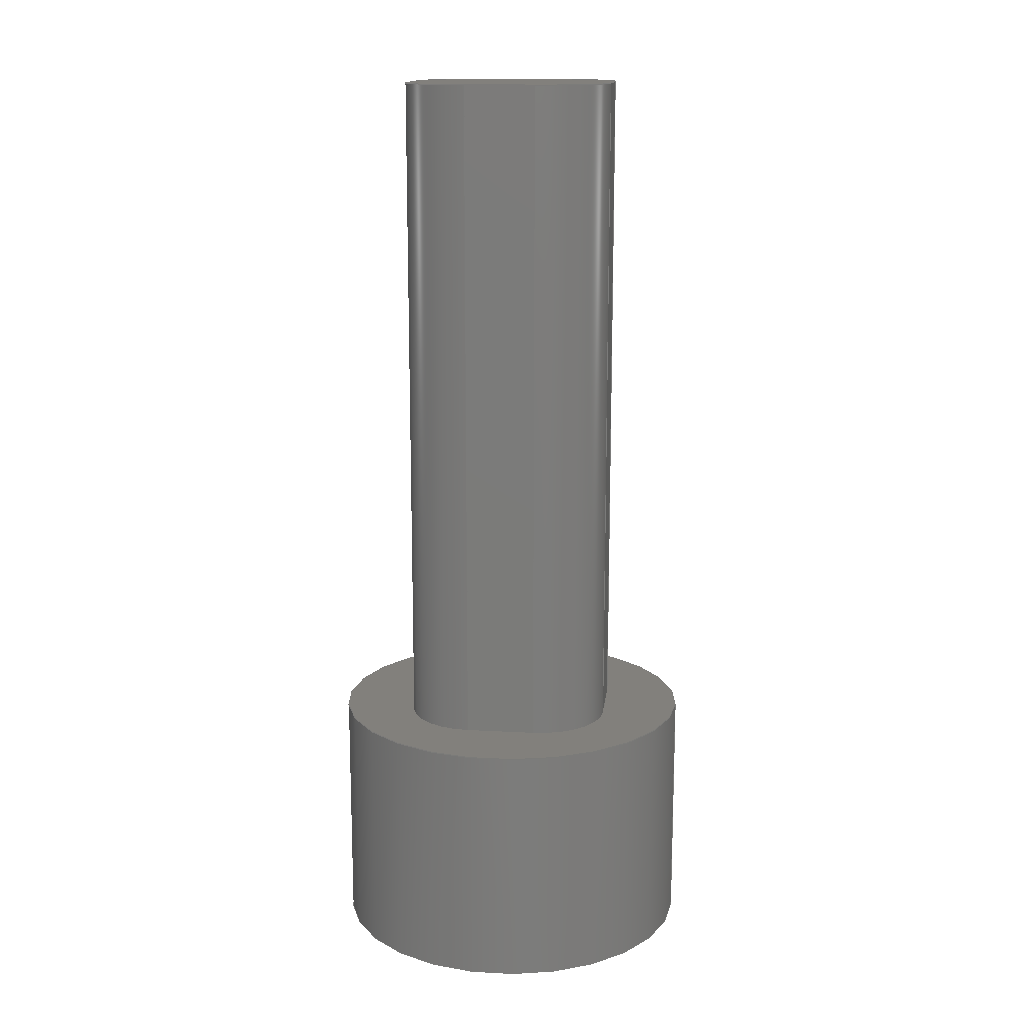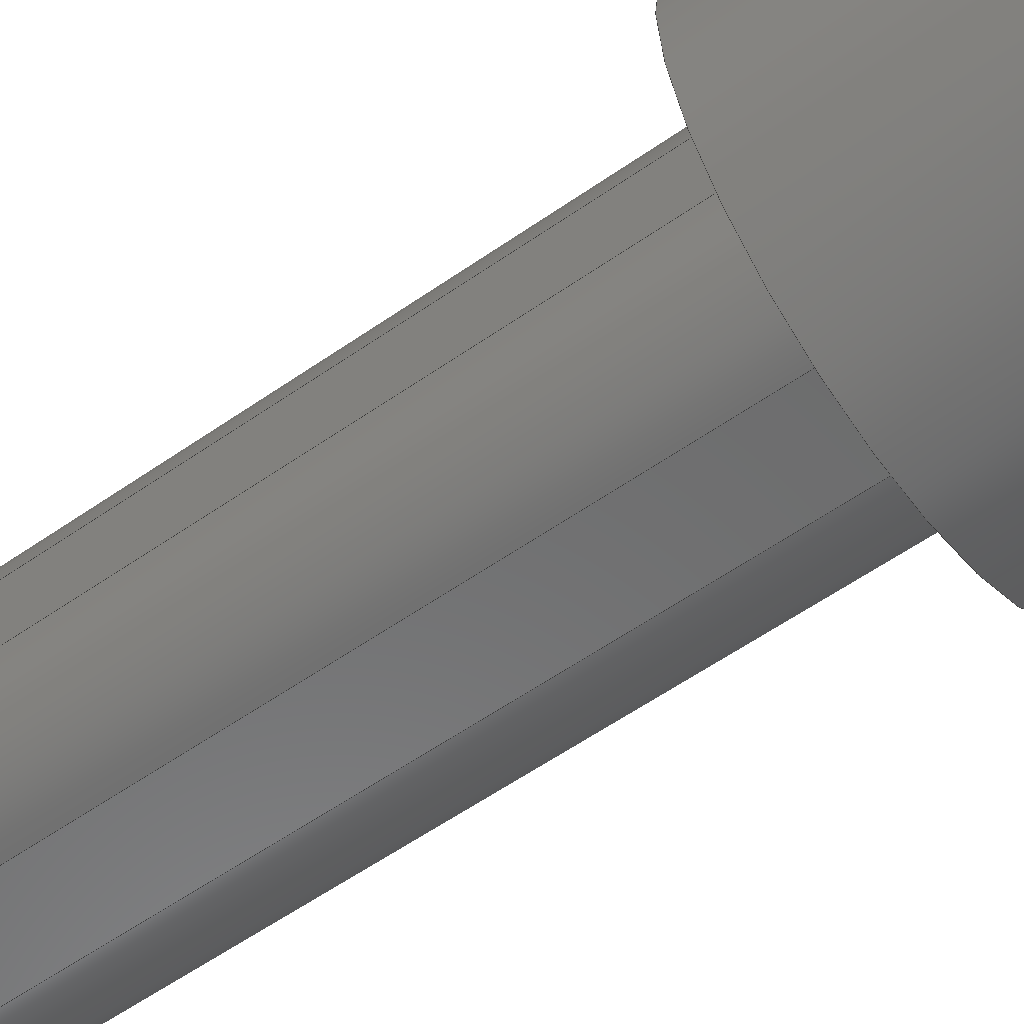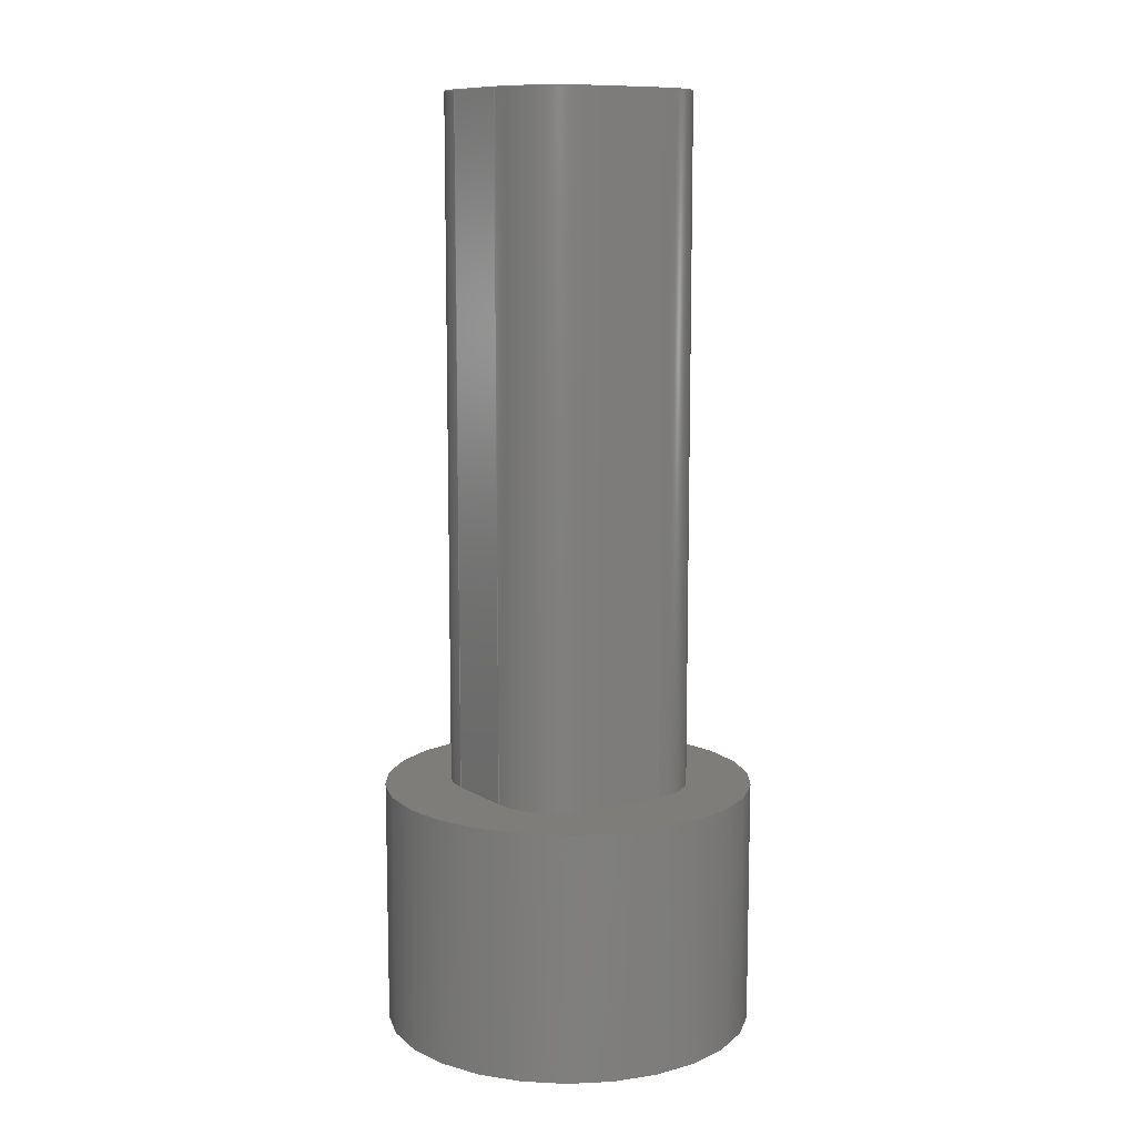
<metadata>
{"format":"step","ext":"step","renderer":"f3d","projection":"perspective","resolution":1024,"background":"white","views":[{"elev":14.6,"azim":6.7,"up":"+Y"},{"elev":-57.8,"azim":-54.0,"up":"+Z"},{"elev":10.4,"azim":-34.4,"up":"+Y"}]}
</metadata>
<code>
ISO-10303-21;
DATA;
#1=PROPERTY_DEFINITION_REPRESENTATION(#5,#3);
#2=PROPERTY_DEFINITION_REPRESENTATION(#6,#4);
#3=REPRESENTATION('',(#7),#356);
#4=REPRESENTATION('',(#8),#356);
#5=PROPERTY_DEFINITION('pmi validation property','',#361);
#6=PROPERTY_DEFINITION('pmi validation property','',#361);
#7=VALUE_REPRESENTATION_ITEM('number of annotations',COUNT_MEASURE(0));
#8=VALUE_REPRESENTATION_ITEM('number of views',COUNT_MEASURE(0));
#9=SHAPE_REPRESENTATION_RELATIONSHIP('','',#212,#10);
#10=ADVANCED_BREP_SHAPE_REPRESENTATION('',(#210),#356);
#11=CYLINDRICAL_SURFACE('',#231,0.001);
#12=CYLINDRICAL_SURFACE('',#232,0.001);
#13=CYLINDRICAL_SURFACE('',#233,0.001);
#14=CYLINDRICAL_SURFACE('',#234,0.001);
#15=CYLINDRICAL_SURFACE('',#235,0.002625);
#16=CIRCLE('',#215,0.001);
#17=CIRCLE('',#216,0.001);
#18=CIRCLE('',#217,0.001);
#19=CIRCLE('',#218,0.001);
#20=CIRCLE('',#219,0.002625);
#21=CIRCLE('',#221,0.002625);
#22=CIRCLE('',#226,0.001);
#23=CIRCLE('',#227,0.001);
#24=CIRCLE('',#228,0.001);
#25=CIRCLE('',#229,0.001);
#26=ORIENTED_EDGE('',*,*,#78,.T.);
#27=ORIENTED_EDGE('',*,*,#79,.F.);
#28=ORIENTED_EDGE('',*,*,#80,.T.);
#29=ORIENTED_EDGE('',*,*,#81,.F.);
#30=ORIENTED_EDGE('',*,*,#82,.T.);
#31=ORIENTED_EDGE('',*,*,#83,.F.);
#32=ORIENTED_EDGE('',*,*,#84,.T.);
#33=ORIENTED_EDGE('',*,*,#85,.F.);
#34=ORIENTED_EDGE('',*,*,#86,.F.);
#35=ORIENTED_EDGE('',*,*,#87,.T.);
#36=ORIENTED_EDGE('',*,*,#88,.F.);
#37=ORIENTED_EDGE('',*,*,#80,.F.);
#38=ORIENTED_EDGE('',*,*,#89,.F.);
#39=ORIENTED_EDGE('',*,*,#90,.F.);
#40=ORIENTED_EDGE('',*,*,#91,.F.);
#41=ORIENTED_EDGE('',*,*,#78,.F.);
#42=ORIENTED_EDGE('',*,*,#92,.F.);
#43=ORIENTED_EDGE('',*,*,#93,.F.);
#44=ORIENTED_EDGE('',*,*,#94,.F.);
#45=ORIENTED_EDGE('',*,*,#95,.F.);
#46=ORIENTED_EDGE('',*,*,#96,.F.);
#47=ORIENTED_EDGE('',*,*,#84,.F.);
#48=ORIENTED_EDGE('',*,*,#97,.F.);
#49=ORIENTED_EDGE('',*,*,#90,.T.);
#50=ORIENTED_EDGE('',*,*,#98,.F.);
#51=ORIENTED_EDGE('',*,*,#93,.T.);
#52=ORIENTED_EDGE('',*,*,#99,.F.);
#53=ORIENTED_EDGE('',*,*,#95,.T.);
#54=ORIENTED_EDGE('',*,*,#100,.F.);
#55=ORIENTED_EDGE('',*,*,#101,.T.);
#56=ORIENTED_EDGE('',*,*,#102,.F.);
#57=ORIENTED_EDGE('',*,*,#101,.F.);
#58=ORIENTED_EDGE('',*,*,#103,.F.);
#59=ORIENTED_EDGE('',*,*,#82,.F.);
#60=ORIENTED_EDGE('',*,*,#81,.T.);
#61=ORIENTED_EDGE('',*,*,#88,.T.);
#62=ORIENTED_EDGE('',*,*,#97,.T.);
#63=ORIENTED_EDGE('',*,*,#102,.T.);
#64=ORIENTED_EDGE('',*,*,#83,.T.);
#65=ORIENTED_EDGE('',*,*,#103,.T.);
#66=ORIENTED_EDGE('',*,*,#100,.T.);
#67=ORIENTED_EDGE('',*,*,#94,.T.);
#68=ORIENTED_EDGE('',*,*,#79,.T.);
#69=ORIENTED_EDGE('',*,*,#91,.T.);
#70=ORIENTED_EDGE('',*,*,#98,.T.);
#71=ORIENTED_EDGE('',*,*,#89,.T.);
#72=ORIENTED_EDGE('',*,*,#85,.T.);
#73=ORIENTED_EDGE('',*,*,#96,.T.);
#74=ORIENTED_EDGE('',*,*,#99,.T.);
#75=ORIENTED_EDGE('',*,*,#92,.T.);
#76=ORIENTED_EDGE('',*,*,#87,.F.);
#77=ORIENTED_EDGE('',*,*,#86,.T.);
#78=EDGE_CURVE('',#104,#105,#122,.T.);
#79=EDGE_CURVE('',#106,#105,#16,.T.);
#80=EDGE_CURVE('',#106,#107,#123,.T.);
#81=EDGE_CURVE('',#108,#107,#17,.T.);
#82=EDGE_CURVE('',#108,#109,#124,.T.);
#83=EDGE_CURVE('',#110,#109,#18,.T.);
#84=EDGE_CURVE('',#110,#111,#125,.T.);
#85=EDGE_CURVE('',#104,#111,#19,.T.);
#86=EDGE_CURVE('',#112,#112,#20,.T.);
#87=EDGE_CURVE('',#113,#113,#21,.T.);
#88=EDGE_CURVE('',#107,#114,#126,.T.);
#89=EDGE_CURVE('',#115,#106,#127,.T.);
#90=EDGE_CURVE('',#114,#115,#128,.T.);
#91=EDGE_CURVE('',#105,#116,#129,.T.);
#92=EDGE_CURVE('',#117,#104,#130,.T.);
#93=EDGE_CURVE('',#116,#117,#131,.T.);
#94=EDGE_CURVE('',#118,#110,#132,.T.);
#95=EDGE_CURVE('',#119,#118,#133,.T.);
#96=EDGE_CURVE('',#111,#119,#134,.T.);
#97=EDGE_CURVE('',#114,#120,#22,.T.);
#98=EDGE_CURVE('',#116,#115,#23,.T.);
#99=EDGE_CURVE('',#119,#117,#24,.T.);
#100=EDGE_CURVE('',#121,#118,#25,.T.);
#101=EDGE_CURVE('',#121,#120,#135,.T.);
#102=EDGE_CURVE('',#120,#108,#136,.T.);
#103=EDGE_CURVE('',#109,#121,#137,.T.);
#104=VERTEX_POINT('',#301);
#105=VERTEX_POINT('',#302);
#106=VERTEX_POINT('',#304);
#107=VERTEX_POINT('',#306);
#108=VERTEX_POINT('',#308);
#109=VERTEX_POINT('',#310);
#110=VERTEX_POINT('',#312);
#111=VERTEX_POINT('',#314);
#112=VERTEX_POINT('',#317);
#113=VERTEX_POINT('',#320);
#114=VERTEX_POINT('',#323);
#115=VERTEX_POINT('',#325);
#116=VERTEX_POINT('',#329);
#117=VERTEX_POINT('',#331);
#118=VERTEX_POINT('',#335);
#119=VERTEX_POINT('',#337);
#120=VERTEX_POINT('',#341);
#121=VERTEX_POINT('',#345);
#122=LINE('',#300,#138);
#123=LINE('',#305,#139);
#124=LINE('',#309,#140);
#125=LINE('',#313,#141);
#126=LINE('',#322,#142);
#127=LINE('',#324,#143);
#128=LINE('',#326,#144);
#129=LINE('',#328,#145);
#130=LINE('',#330,#146);
#131=LINE('',#332,#147);
#132=LINE('',#334,#148);
#133=LINE('',#336,#149);
#134=LINE('',#338,#150);
#135=LINE('',#346,#151);
#136=LINE('',#348,#152);
#137=LINE('',#349,#153);
#138=VECTOR('',#240,1);
#139=VECTOR('',#243,1);
#140=VECTOR('',#246,1);
#141=VECTOR('',#249,1);
#142=VECTOR('',#260,1);
#143=VECTOR('',#261,1);
#144=VECTOR('',#262,1);
#145=VECTOR('',#265,1);
#146=VECTOR('',#266,1);
#147=VECTOR('',#267,1);
#148=VECTOR('',#270,1);
#149=VECTOR('',#271,1);
#150=VECTOR('',#272,1);
#151=VECTOR('',#283,1);
#152=VECTOR('',#286,1);
#153=VECTOR('',#287,1);
#154=EDGE_LOOP('',(#26,#27,#28,#29,#30,#31,#32,#33));
#155=EDGE_LOOP('',(#34));
#156=EDGE_LOOP('',(#35));
#157=EDGE_LOOP('',(#36,#37,#38,#39));
#158=EDGE_LOOP('',(#40,#41,#42,#43));
#159=EDGE_LOOP('',(#44,#45,#46,#47));
#160=EDGE_LOOP('',(#48,#49,#50,#51,#52,#53,#54,#55));
#161=EDGE_LOOP('',(#56,#57,#58,#59));
#162=EDGE_LOOP('',(#60,#61,#62,#63));
#163=EDGE_LOOP('',(#64,#65,#66,#67));
#164=EDGE_LOOP('',(#68,#69,#70,#71));
#165=EDGE_LOOP('',(#72,#73,#74,#75));
#166=EDGE_LOOP('',(#76));
#167=EDGE_LOOP('',(#77));
#168=FACE_BOUND('',#154,.T.);
#169=FACE_BOUND('',#155,.T.);
#170=FACE_BOUND('',#156,.T.);
#171=FACE_BOUND('',#157,.T.);
#172=FACE_BOUND('',#158,.T.);
#173=FACE_BOUND('',#159,.T.);
#174=FACE_BOUND('',#160,.T.);
#175=FACE_BOUND('',#161,.T.);
#176=FACE_BOUND('',#162,.T.);
#177=FACE_BOUND('',#163,.T.);
#178=FACE_BOUND('',#164,.T.);
#179=FACE_BOUND('',#165,.T.);
#180=FACE_BOUND('',#166,.T.);
#181=FACE_BOUND('',#167,.T.);
#182=PLANE('',#214);
#183=PLANE('',#220);
#184=PLANE('',#222);
#185=PLANE('',#223);
#186=PLANE('',#224);
#187=PLANE('',#225);
#188=PLANE('',#230);
#189=ADVANCED_FACE('',(#168,#169),#182,.T.);
#190=ADVANCED_FACE('',(#170),#183,.F.);
#191=ADVANCED_FACE('',(#171),#184,.T.);
#192=ADVANCED_FACE('',(#172),#185,.T.);
#193=ADVANCED_FACE('',(#173),#186,.T.);
#194=ADVANCED_FACE('',(#174),#187,.T.);
#195=ADVANCED_FACE('',(#175),#188,.T.);
#196=ADVANCED_FACE('',(#176),#11,.T.);
#197=ADVANCED_FACE('',(#177),#12,.T.);
#198=ADVANCED_FACE('',(#178),#13,.T.);
#199=ADVANCED_FACE('',(#179),#14,.T.);
#200=ADVANCED_FACE('',(#180,#181),#15,.T.);
#201=CLOSED_SHELL('',(#189,#190,#191,#192,#193,#194,#195,#196,#197,#198,
#199,#200));
#202=STYLED_ITEM('',(#203),#210);
#203=PRESENTATION_STYLE_ASSIGNMENT((#204));
#204=SURFACE_STYLE_USAGE(.BOTH.,#205);
#205=SURFACE_SIDE_STYLE('',(#206));
#206=SURFACE_STYLE_FILL_AREA(#207);
#207=FILL_AREA_STYLE('',(#208));
#208=FILL_AREA_STYLE_COLOUR('',#209);
#209=COLOUR_RGB('',0.749,0.749,0.749);
#210=MANIFOLD_SOLID_BREP('2.8 Hindfoot Pitch Pin metal',#201);
#211=SHAPE_DEFINITION_REPRESENTATION(#361,#212);
#212=SHAPE_REPRESENTATION('2.8 Hindfoot Pitch Pin metal',(#213),#356);
#213=AXIS2_PLACEMENT_3D('',#298,#236,#237);
#214=AXIS2_PLACEMENT_3D('',#299,#238,#239);
#215=AXIS2_PLACEMENT_3D('',#303,#241,#242);
#216=AXIS2_PLACEMENT_3D('',#307,#244,#245);
#217=AXIS2_PLACEMENT_3D('',#311,#247,#248);
#218=AXIS2_PLACEMENT_3D('',#315,#250,#251);
#219=AXIS2_PLACEMENT_3D('',#316,#252,#253);
#220=AXIS2_PLACEMENT_3D('',#318,#254,#255);
#221=AXIS2_PLACEMENT_3D('',#319,#256,#257);
#222=AXIS2_PLACEMENT_3D('',#321,#258,#259);
#223=AXIS2_PLACEMENT_3D('',#327,#263,#264);
#224=AXIS2_PLACEMENT_3D('',#333,#268,#269);
#225=AXIS2_PLACEMENT_3D('',#339,#273,#274);
#226=AXIS2_PLACEMENT_3D('',#340,#275,#276);
#227=AXIS2_PLACEMENT_3D('',#342,#277,#278);
#228=AXIS2_PLACEMENT_3D('',#343,#279,#280);
#229=AXIS2_PLACEMENT_3D('',#344,#281,#282);
#230=AXIS2_PLACEMENT_3D('',#347,#284,#285);
#231=AXIS2_PLACEMENT_3D('',#350,#288,#289);
#232=AXIS2_PLACEMENT_3D('',#351,#290,#291);
#233=AXIS2_PLACEMENT_3D('',#352,#292,#293);
#234=AXIS2_PLACEMENT_3D('',#353,#294,#295);
#235=AXIS2_PLACEMENT_3D('',#354,#296,#297);
#236=DIRECTION('',(0,0,1));
#237=DIRECTION('',(1,0,0));
#238=DIRECTION('',(0,1,0));
#239=DIRECTION('',(1,0,0));
#240=DIRECTION('',(2.082e-16,0,1));
#241=DIRECTION('',(0,1,0));
#242=DIRECTION('',(0.7071,0,0.7071));
#243=DIRECTION('',(-1,0,2.082e-16));
#244=DIRECTION('',(0,1,0));
#245=DIRECTION('',(-0.7071,0,0.7071));
#246=DIRECTION('',(0,0,-1));
#247=DIRECTION('',(0,1,0));
#248=DIRECTION('',(-0.7071,0,-0.7071));
#249=DIRECTION('',(1,0,-2.082e-16));
#250=DIRECTION('',(0,1,0));
#251=DIRECTION('',(0.7071,0,-0.7071));
#252=DIRECTION('',(0,-1,0));
#253=DIRECTION('',(1,0,0));
#254=DIRECTION('',(0,1,0));
#255=DIRECTION('',(1,0,0));
#256=DIRECTION('',(0,-1,0));
#257=DIRECTION('',(1,0,0));
#258=DIRECTION('',(9.021e-48,4.333e-32,1));
#259=DIRECTION('',(1,-2.082e-16,0));
#260=DIRECTION('',(0,1,0));
#261=DIRECTION('',(0,-1,0));
#262=DIRECTION('',(1,0,-2.082e-16));
#263=DIRECTION('',(1,0,-2.082e-16));
#264=DIRECTION('',(0,1,0));
#265=DIRECTION('',(0,1,0));
#266=DIRECTION('',(0,-1,0));
#267=DIRECTION('',(-2.082e-16,0,-1));
#268=DIRECTION('',(-2.082e-16,0,-1));
#269=DIRECTION('',(-1,0,2.082e-16));
#270=DIRECTION('',(0,-1,0));
#271=DIRECTION('',(-1,0,2.082e-16));
#272=DIRECTION('',(0,1,0));
#273=DIRECTION('',(0,1,0));
#274=DIRECTION('',(1,0,0));
#275=DIRECTION('',(0,-1,0));
#276=DIRECTION('',(-0.7071,0,0.7071));
#277=DIRECTION('',(0,-1,0));
#278=DIRECTION('',(0.7071,0,0.7071));
#279=DIRECTION('',(0,-1,0));
#280=DIRECTION('',(0.7071,0,-0.7071));
#281=DIRECTION('',(0,-1,0));
#282=DIRECTION('',(-0.7071,0,-0.7071));
#283=DIRECTION('',(0,0,1));
#284=DIRECTION('',(-1,0,0));
#285=DIRECTION('',(0,0,1));
#286=DIRECTION('',(0,-1,0));
#287=DIRECTION('',(0,1,0));
#288=DIRECTION('',(0,1,0));
#289=DIRECTION('',(-0.7071,0,0.7071));
#290=DIRECTION('',(0,1,0));
#291=DIRECTION('',(-0.7071,0,-0.7071));
#292=DIRECTION('',(0,1,0));
#293=DIRECTION('',(0.7071,0,0.7071));
#294=DIRECTION('',(0,1,0));
#295=DIRECTION('',(0.7071,0,-0.7071));
#296=DIRECTION('',(0,1,0));
#297=DIRECTION('',(1,0,0));
#298=CARTESIAN_POINT('',(0,0,0));
#299=CARTESIAN_POINT('',(2.384e-19,0.002975,0));
#300=CARTESIAN_POINT('',(0.0015,0.002975,0.00075));
#301=CARTESIAN_POINT('',(0.0015,0.002975,-0.0005));
#302=CARTESIAN_POINT('',(0.0015,0.002975,0.0005));
#303=CARTESIAN_POINT('',(0.0005,0.002975,0.0005));
#304=CARTESIAN_POINT('',(0.0005,0.002975,0.0015));
#305=CARTESIAN_POINT('',(-0.00075,0.002975,0.0015));
#306=CARTESIAN_POINT('',(-0.0005,0.002975,0.0015));
#307=CARTESIAN_POINT('',(-0.0005,0.002975,0.0005));
#308=CARTESIAN_POINT('',(-0.0015,0.002975,0.0005));
#309=CARTESIAN_POINT('',(-0.0015,0.002975,-0.00075));
#310=CARTESIAN_POINT('',(-0.0015,0.002975,-0.0005));
#311=CARTESIAN_POINT('',(-0.0005,0.002975,-0.0005));
#312=CARTESIAN_POINT('',(-0.0005,0.002975,-0.0015));
#313=CARTESIAN_POINT('',(0.00075,0.002975,-0.0015));
#314=CARTESIAN_POINT('',(0.0005,0.002975,-0.0015));
#315=CARTESIAN_POINT('',(0.0005,0.002975,-0.0005));
#316=CARTESIAN_POINT('',(0,0.002975,0));
#317=CARTESIAN_POINT('',(0.002625,0.002975,0));
#318=CARTESIAN_POINT('',(2.384e-19,-0.0005177,0));
#319=CARTESIAN_POINT('',(0,-0.0005177,0));
#320=CARTESIAN_POINT('',(0.002625,-0.0005177,0));
#321=CARTESIAN_POINT('',(-0.0015,0.0009823,0.0015));
#322=CARTESIAN_POINT('',(-0.0005,0.0009823,0.0015));
#323=CARTESIAN_POINT('',(-0.0005,0.01266,0.0015));
#324=CARTESIAN_POINT('',(0.0005,0.0009823,0.0015));
#325=CARTESIAN_POINT('',(0.0005,0.01266,0.0015));
#326=CARTESIAN_POINT('',(-0.0015,0.01266,0.0015));
#327=CARTESIAN_POINT('',(0.0015,0.0009823,0.0015));
#328=CARTESIAN_POINT('',(0.0015,0.0009823,0.0005));
#329=CARTESIAN_POINT('',(0.0015,0.01266,0.0005));
#330=CARTESIAN_POINT('',(0.0015,0.0009823,-0.0005));
#331=CARTESIAN_POINT('',(0.0015,0.01266,-0.0005));
#332=CARTESIAN_POINT('',(0.0015,0.01266,0.0015));
#333=CARTESIAN_POINT('',(0.0015,0.0009823,-0.0015));
#334=CARTESIAN_POINT('',(-0.0005,0.0009823,-0.0015));
#335=CARTESIAN_POINT('',(-0.0005,0.01266,-0.0015));
#336=CARTESIAN_POINT('',(0.0015,0.01266,-0.0015));
#337=CARTESIAN_POINT('',(0.0005,0.01266,-0.0015));
#338=CARTESIAN_POINT('',(0.0005,0.0009823,-0.0015));
#339=CARTESIAN_POINT('',(-2.082e-19,0.01266,-2.082e-19));
#340=CARTESIAN_POINT('',(-0.0005,0.01266,0.0005));
#341=CARTESIAN_POINT('',(-0.0015,0.01266,0.0005));
#342=CARTESIAN_POINT('',(0.0005,0.01266,0.0005));
#343=CARTESIAN_POINT('',(0.0005,0.01266,-0.0005));
#344=CARTESIAN_POINT('',(-0.0005,0.01266,-0.0005));
#345=CARTESIAN_POINT('',(-0.0015,0.01266,-0.0005));
#346=CARTESIAN_POINT('',(-0.0015,0.01266,-0.0015));
#347=CARTESIAN_POINT('',(-0.0015,0.0009823,-0.0015));
#348=CARTESIAN_POINT('',(-0.0015,0.0009823,0.0005));
#349=CARTESIAN_POINT('',(-0.0015,0.0009823,-0.0005));
#350=CARTESIAN_POINT('',(-0.0005,0.0009823,0.0005));
#351=CARTESIAN_POINT('',(-0.0005,0.0009823,-0.0005));
#352=CARTESIAN_POINT('',(0.0005,0.0009823,0.0005));
#353=CARTESIAN_POINT('',(0.0005,0.0009823,-0.0005));
#354=CARTESIAN_POINT('',(0,-0.0005177,0));
#355=MECHANICAL_DESIGN_GEOMETRIC_PRESENTATION_REPRESENTATION('',(#202),
#356);
#356=(
GEOMETRIC_REPRESENTATION_CONTEXT(3)
GLOBAL_UNCERTAINTY_ASSIGNED_CONTEXT((#357))
GLOBAL_UNIT_ASSIGNED_CONTEXT((#360,#359,#358))
REPRESENTATION_CONTEXT('2.8 Hindfoot Pitch Pin metal',
'TOP_LEVEL_ASSEMBLY_PART')
);
#357=UNCERTAINTY_MEASURE_WITH_UNIT(LENGTH_MEASURE(5e-06),#360,
'DISTANCE_ACCURACY_VALUE','Maximum Tolerance applied to model');
#358=(
NAMED_UNIT(*)
SI_UNIT($,.STERADIAN.)
SOLID_ANGLE_UNIT()
);
#359=(
NAMED_UNIT(*)
PLANE_ANGLE_UNIT()
SI_UNIT($,.RADIAN.)
);
#360=(
LENGTH_UNIT()
NAMED_UNIT(*)
SI_UNIT($,.METRE.)
);
#361=PRODUCT_DEFINITION_SHAPE('','',#362);
#362=PRODUCT_DEFINITION('','',#364,#363);
#363=PRODUCT_DEFINITION_CONTEXT('',#370,'design');
#364=PRODUCT_DEFINITION_FORMATION_WITH_SPECIFIED_SOURCE('','',#366,
 .NOT_KNOWN.);
#365=PRODUCT_RELATED_PRODUCT_CATEGORY('','',(#366));
#366=PRODUCT('2.8 Hindfoot Pitch Pin metal',
'2.8 Hindfoot Pitch Pin metal','2.8 Hindfoot Pitch Pin metal',(#368));
#367=PRODUCT_CATEGORY('','');
#368=PRODUCT_CONTEXT('',#370,'mechanical');
#369=APPLICATION_PROTOCOL_DEFINITION('international standard',
'automotive_design',2010,#370);
#370=APPLICATION_CONTEXT(
'core data for automotive mechanical design processes');
ENDSEC;
END-ISO-10303-21;

</code>
